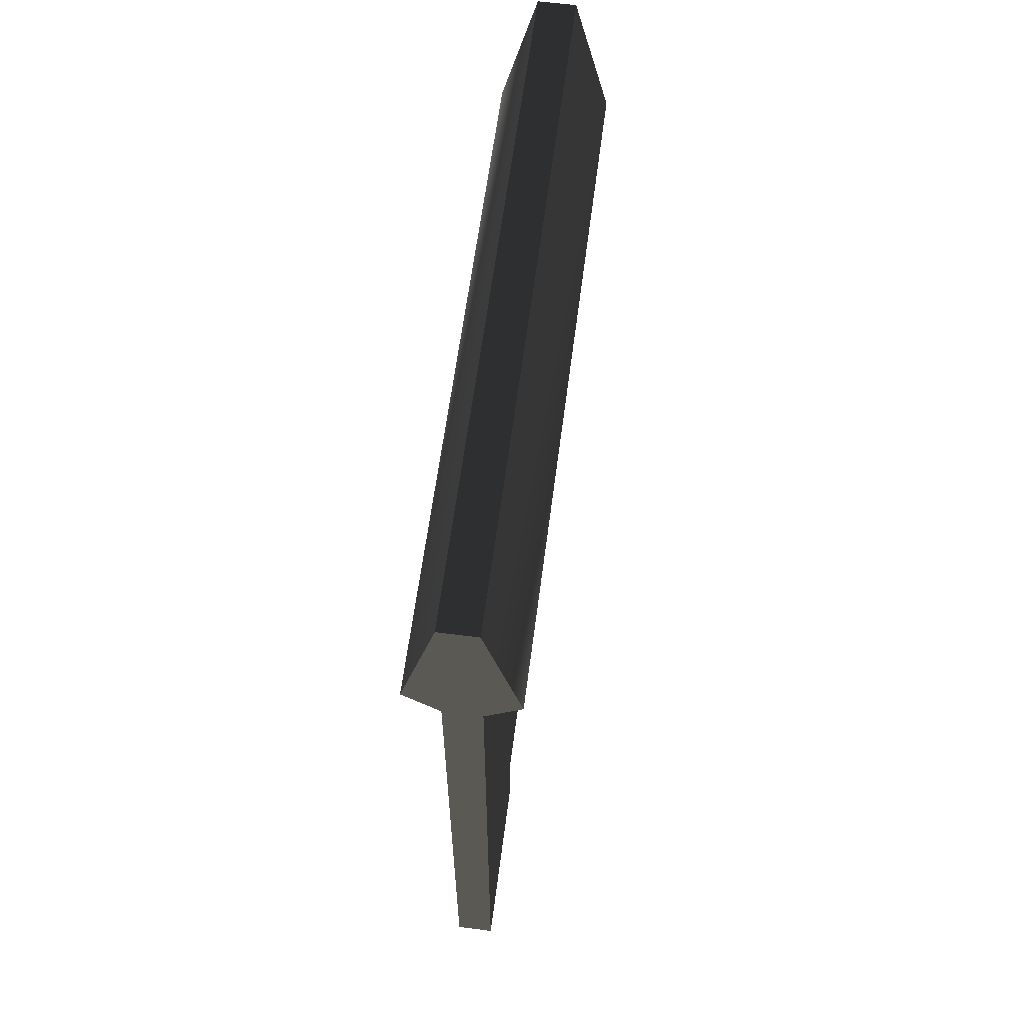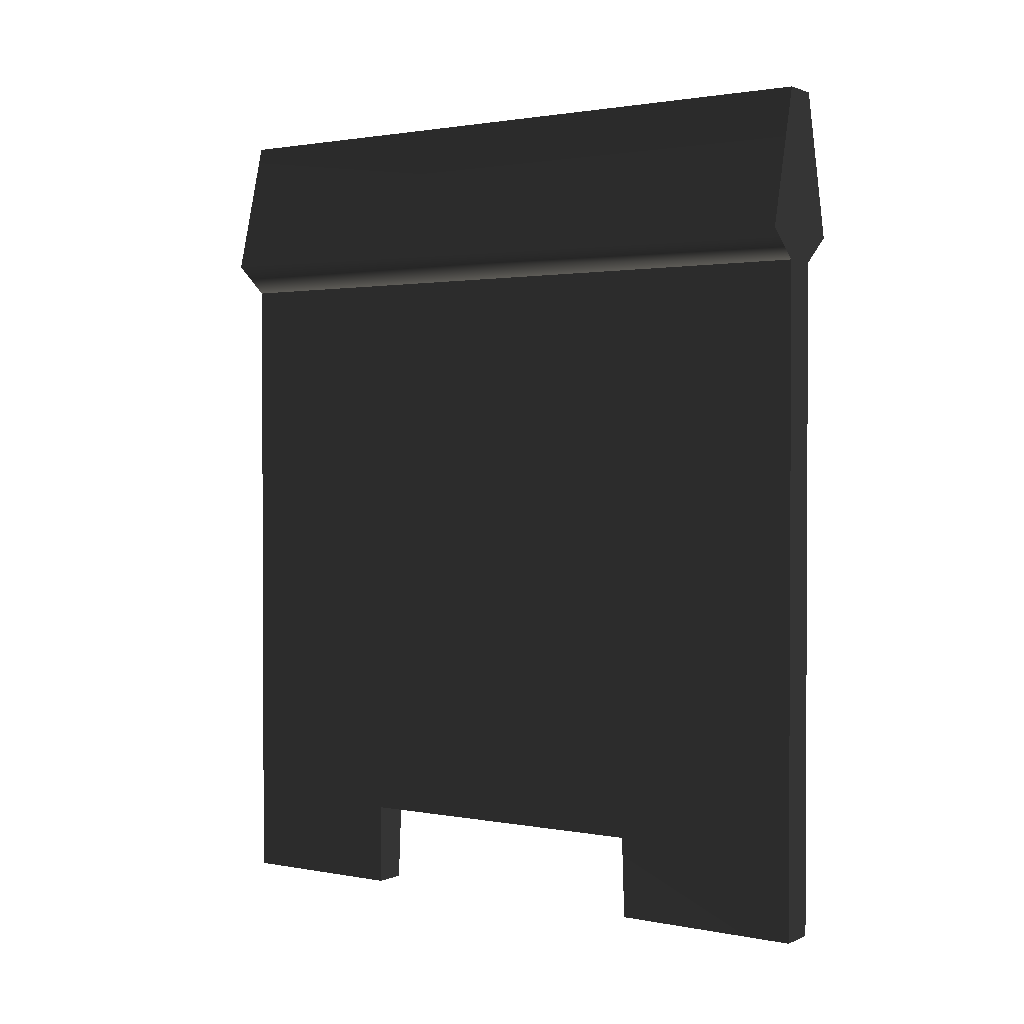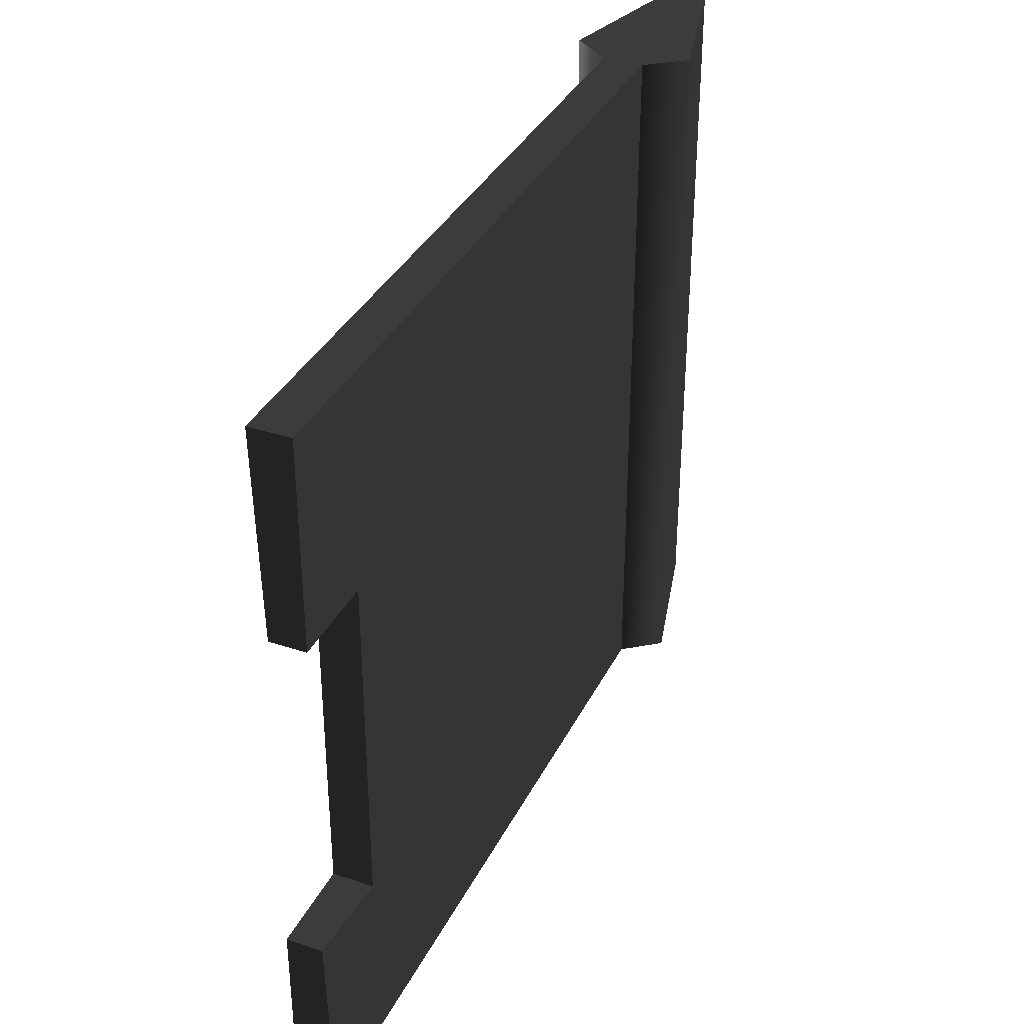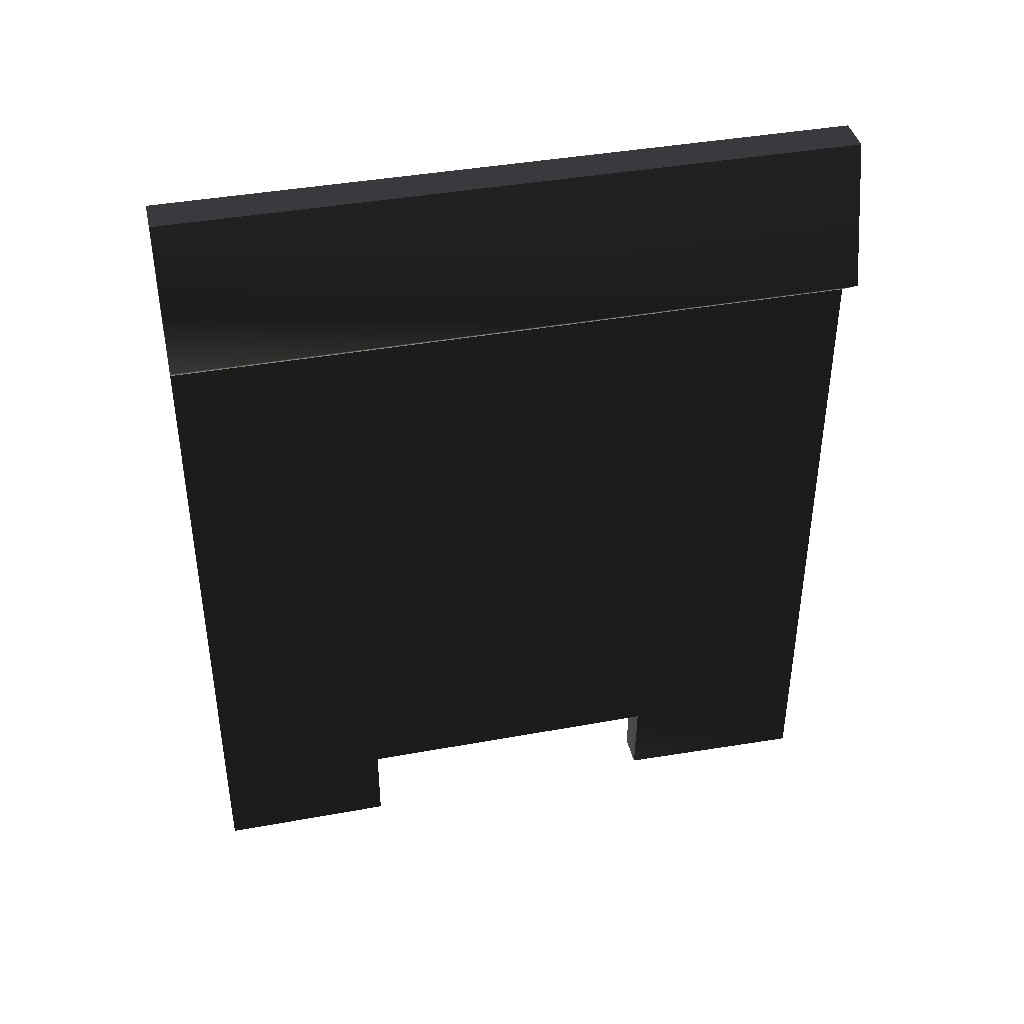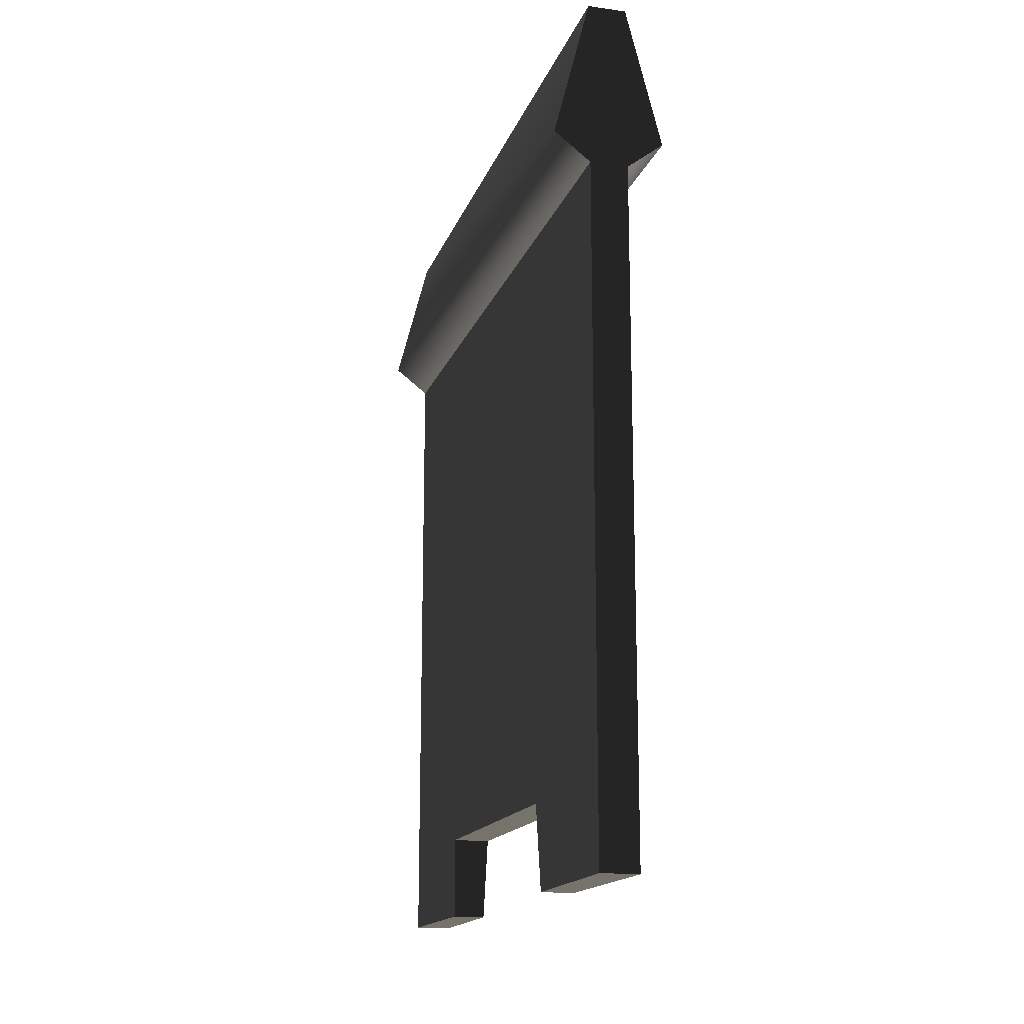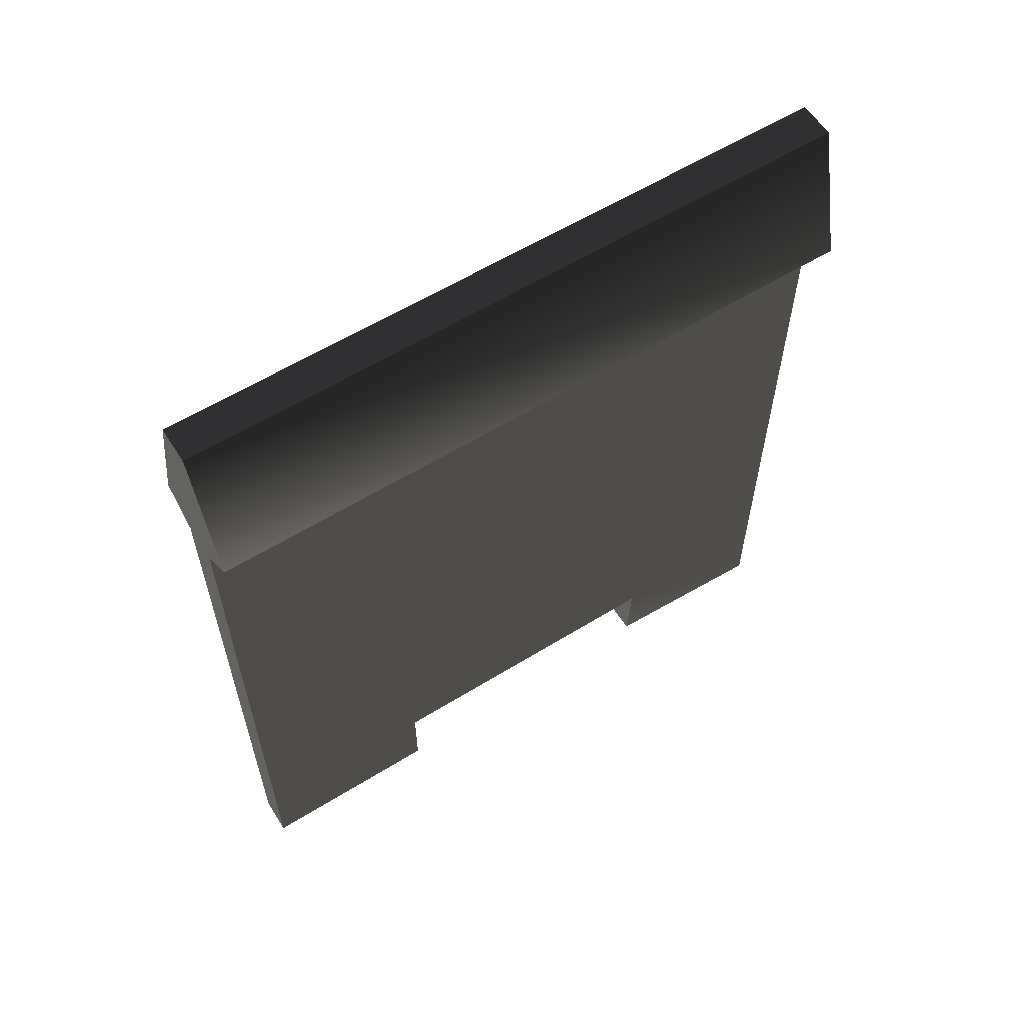
<metadata>
{"format":"obj","ext":"obj","renderer":"f3d","projection":"perspective","resolution":1024,"background":"white","views":[{"elev":61.7,"azim":7.4,"up":"+Z"},{"elev":1.5,"azim":124.2,"up":"+Z"},{"elev":35.5,"azim":-156.2,"up":"+Y"},{"elev":40.5,"azim":77.4,"up":"+Z"},{"elev":-16.1,"azim":164.2,"up":"+Z"},{"elev":59.3,"azim":-122.4,"up":"+Z"}]}
</metadata>
<code>
v  -0.004055 -0.06836 -0.09737
v  0.004055 -0.06836 -0.09737
v  0.004055 -0.06836 0.04703
v  -0.004055 -0.06836 0.04703
v  0.004055 -0.06836 0.08312
v  -0.004055 -0.06836 0.08312
v  -0.01175 -0.06836 0.05298
v  0.01175 -0.06836 0.05298
v  0.004055 0.03767 -0.07937
v  0.003049 0.03767 -0.09737
v  0.004055 0.07877 -0.09737
v  0.004055 0.07877 0.04703
v  0.004055 -0.03055 -0.07937
v  0.004055 -0.03055 -0.09737
v  -0.004055 0.07877 0.04703
v  -0.004055 0.07877 -0.09737
v  0.01175 0.07877 0.05298
v  -0.01175 0.07877 0.05298
v  -0.004055 0.07877 0.08312
v  0.004055 0.07877 0.08312
v  -0.004055 0.03767 -0.09737
v  -0.004055 0.03767 -0.07937
v  -0.004055 -0.03055 -0.07937
v  -0.003055 -0.03055 -0.09737
g frm-acs52
f 1 2 3
f 3 4 1
f 3 5 6
f 3 6 7
f 3 7 4
f 3 8 5
f 9 10 11
f 3 9 11
f 3 11 12
f 3 13 9
f 3 2 14
f 3 14 13
f 15 12 11
f 15 11 16
f 15 17 12
f 15 18 19
f 15 19 20
f 15 20 17
f 15 16 21
f 15 21 22
f 15 22 23
f 23 4 15
f 23 1 4
f 23 24 1
f 16 11 10
f 16 10 21
f 1 24 14
f 1 14 2
f 24 23 13
f 24 13 14
f 13 23 22
f 13 22 9
f 21 10 9
f 21 9 22
g frm-acs52
f 17 20 5
f 17 5 8
f 12 17 8
f 12 8 3
f 18 15 4
f 18 4 7
f 19 18 7
f 19 7 6
g frm-acs52
f 20 19 6
f 20 6 5

</code>
